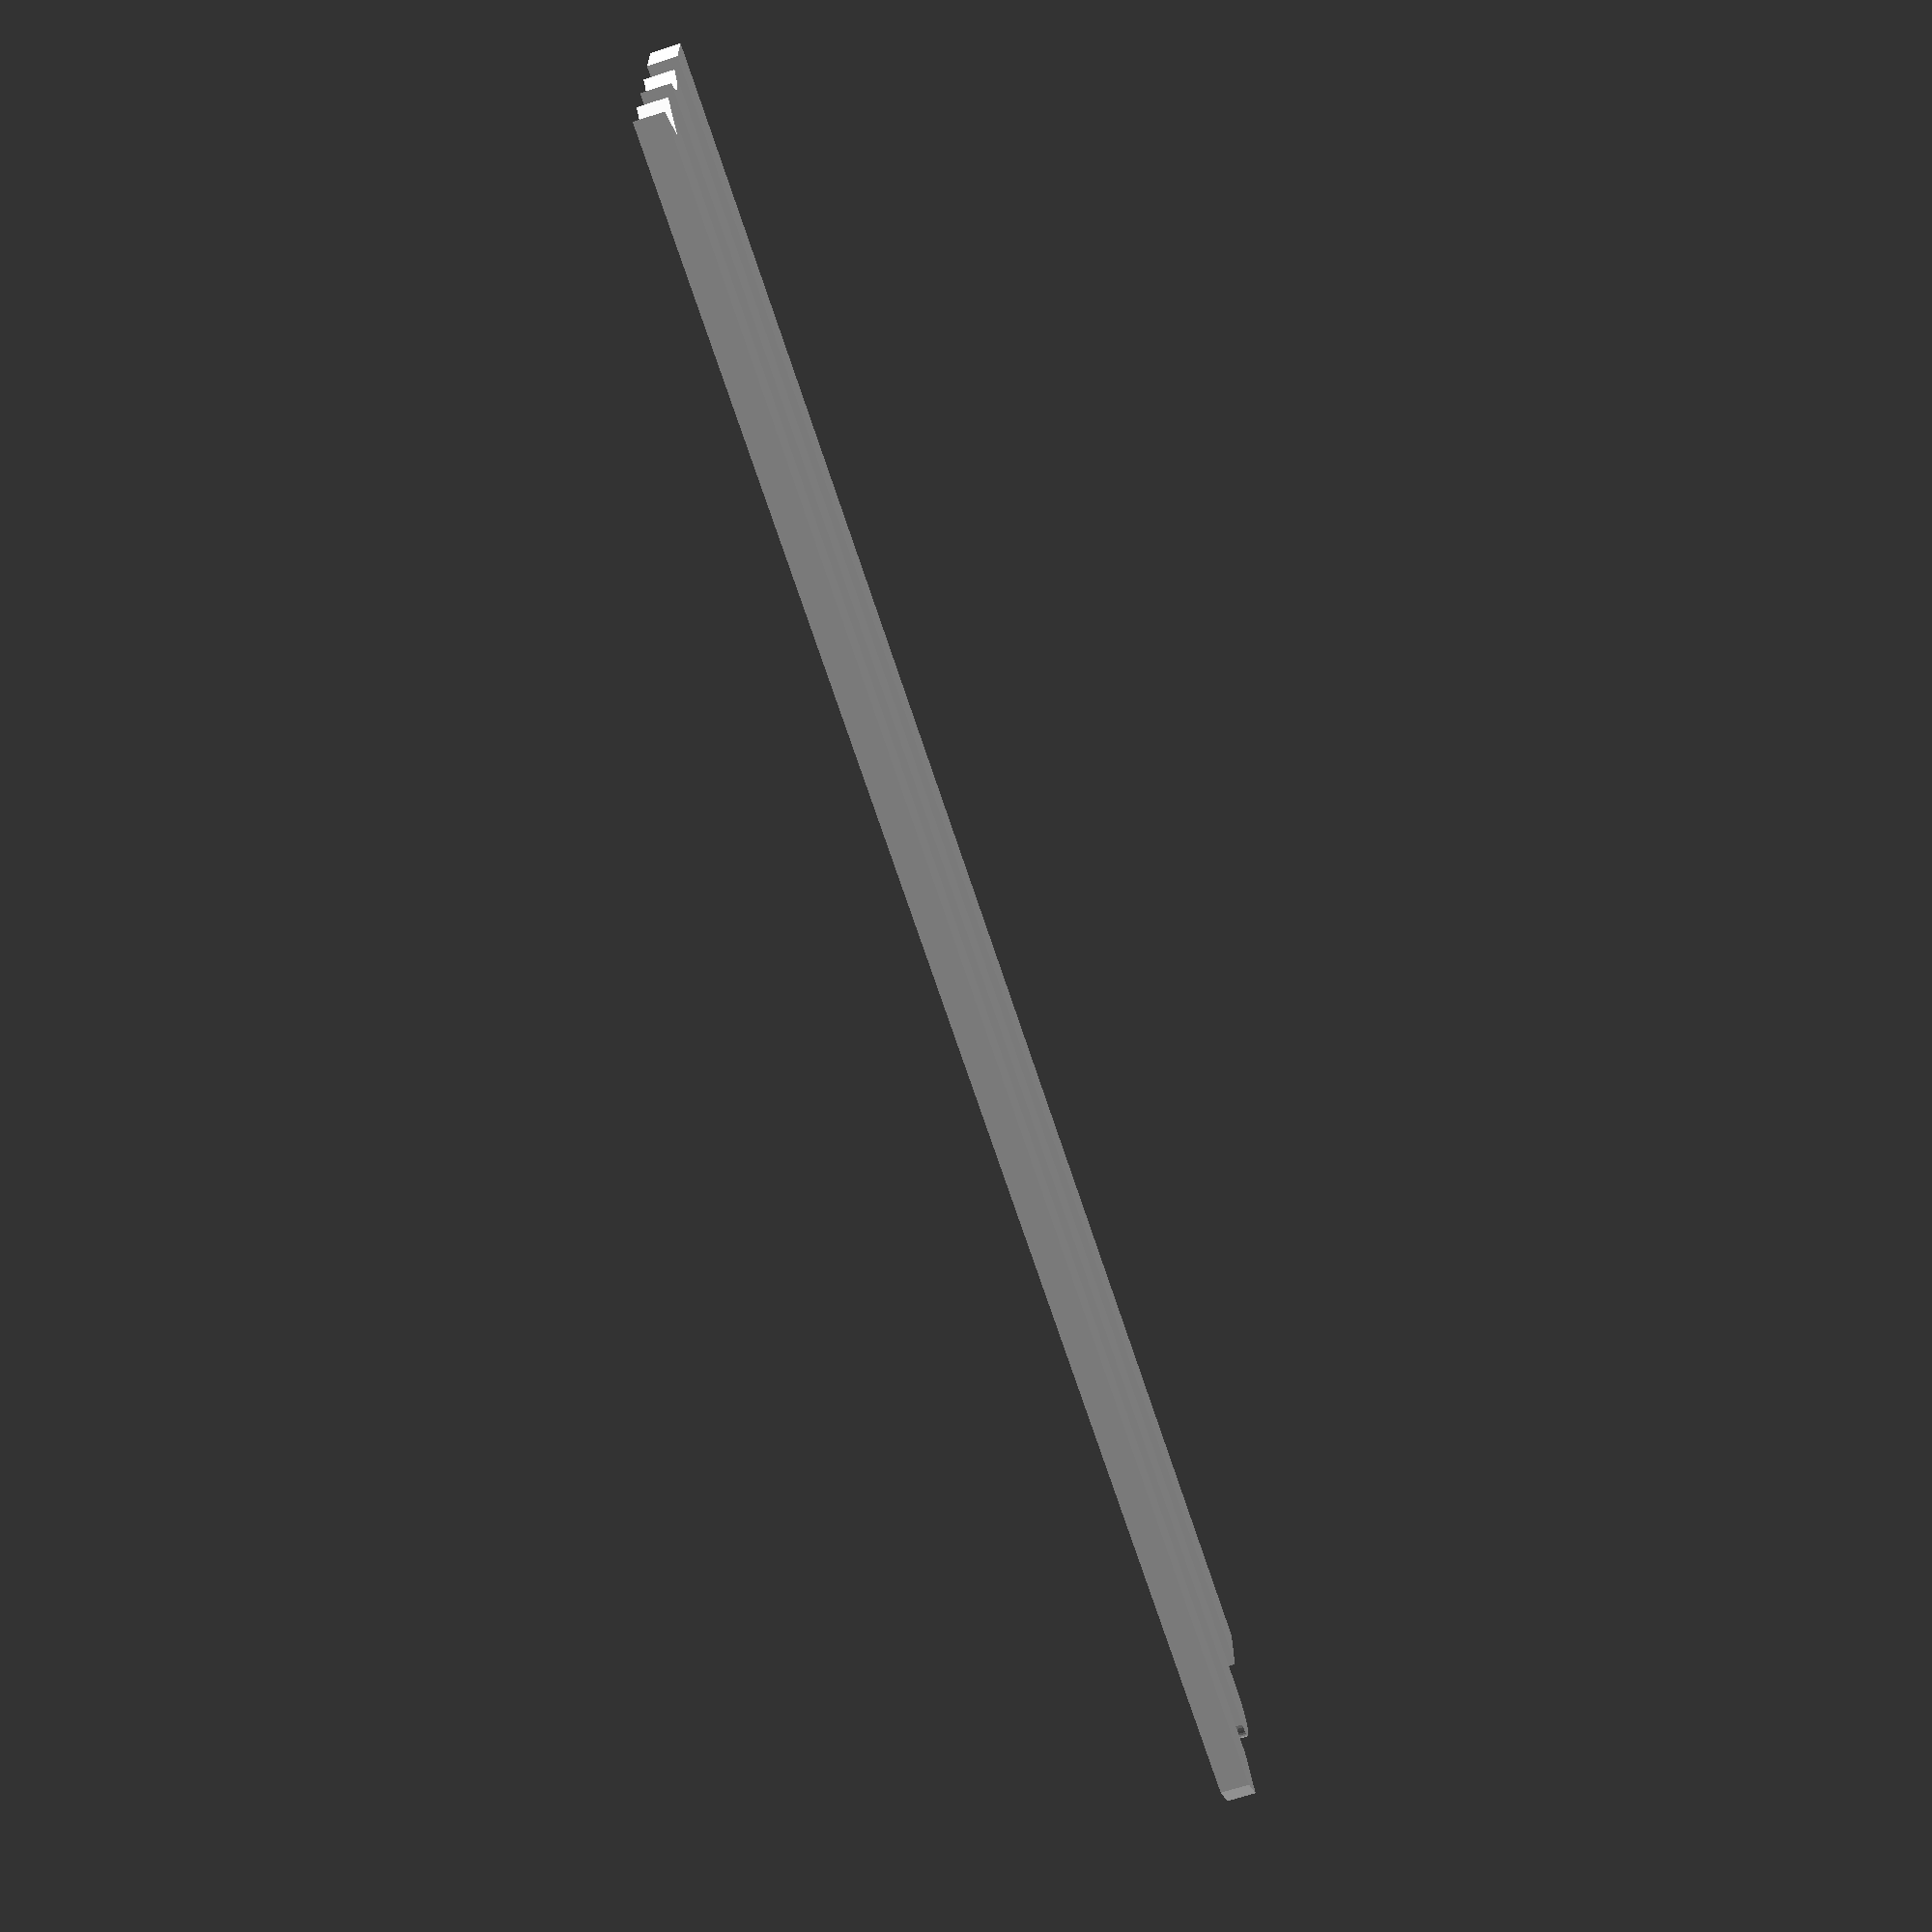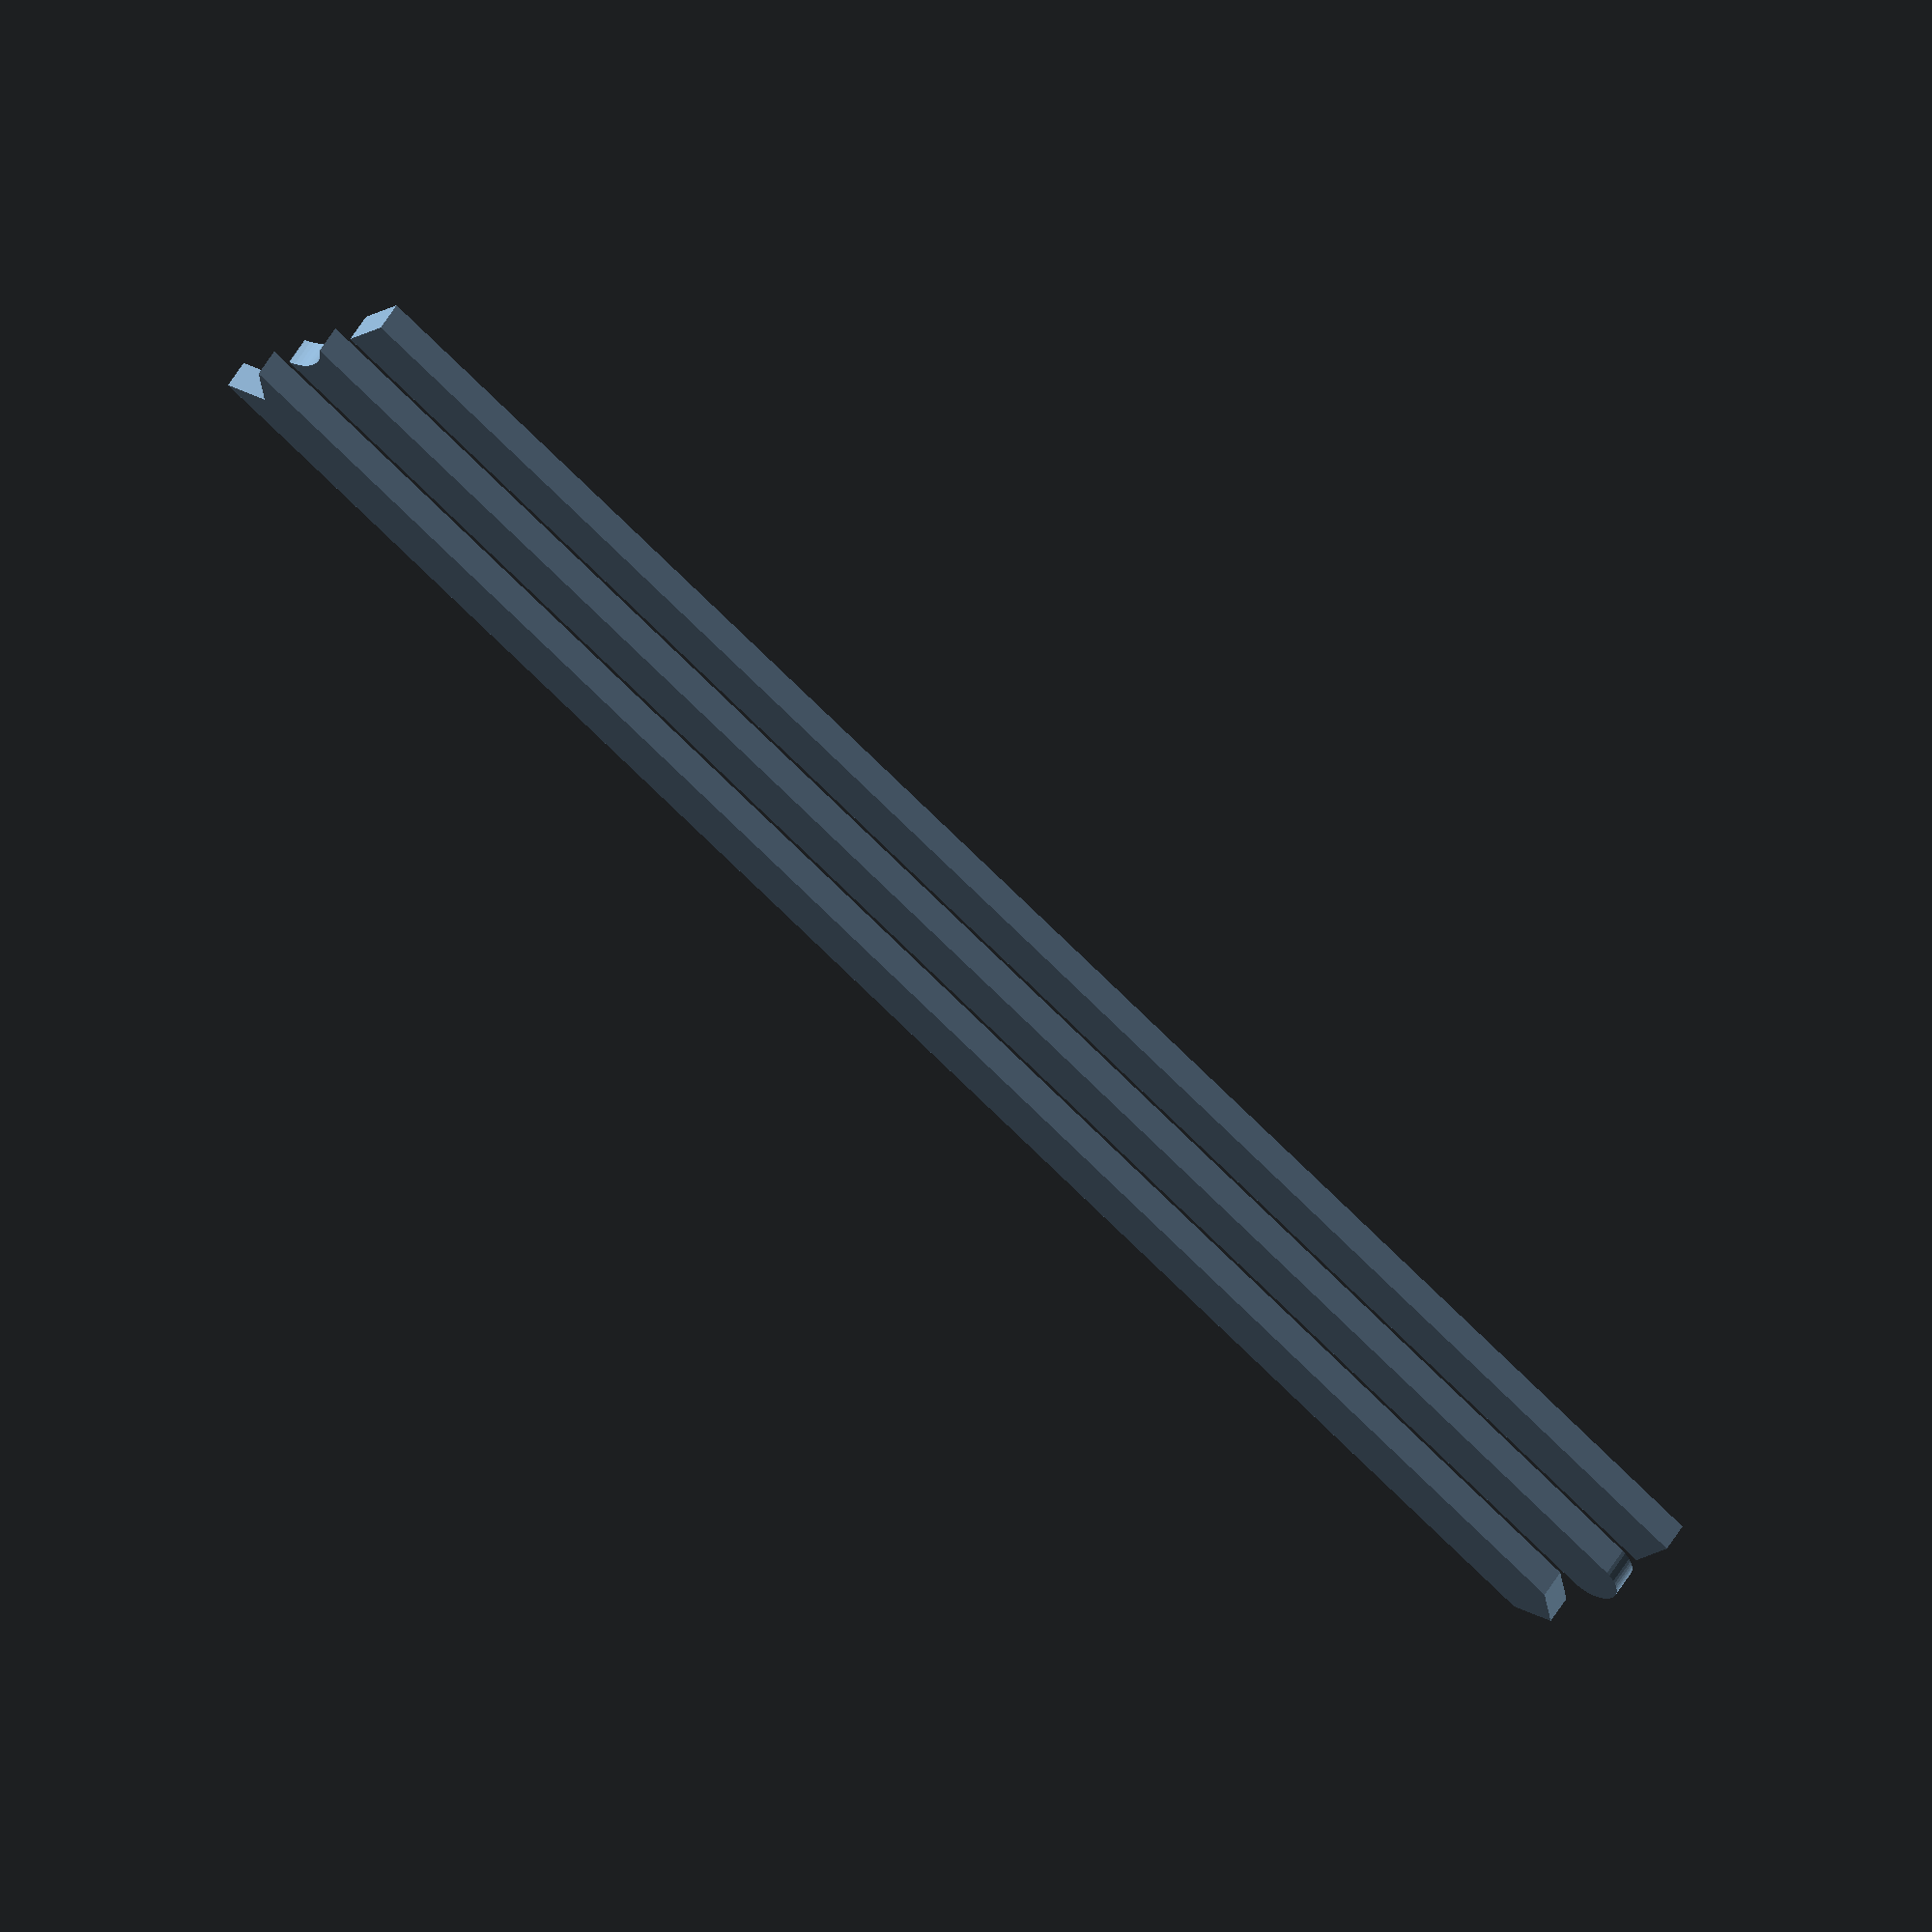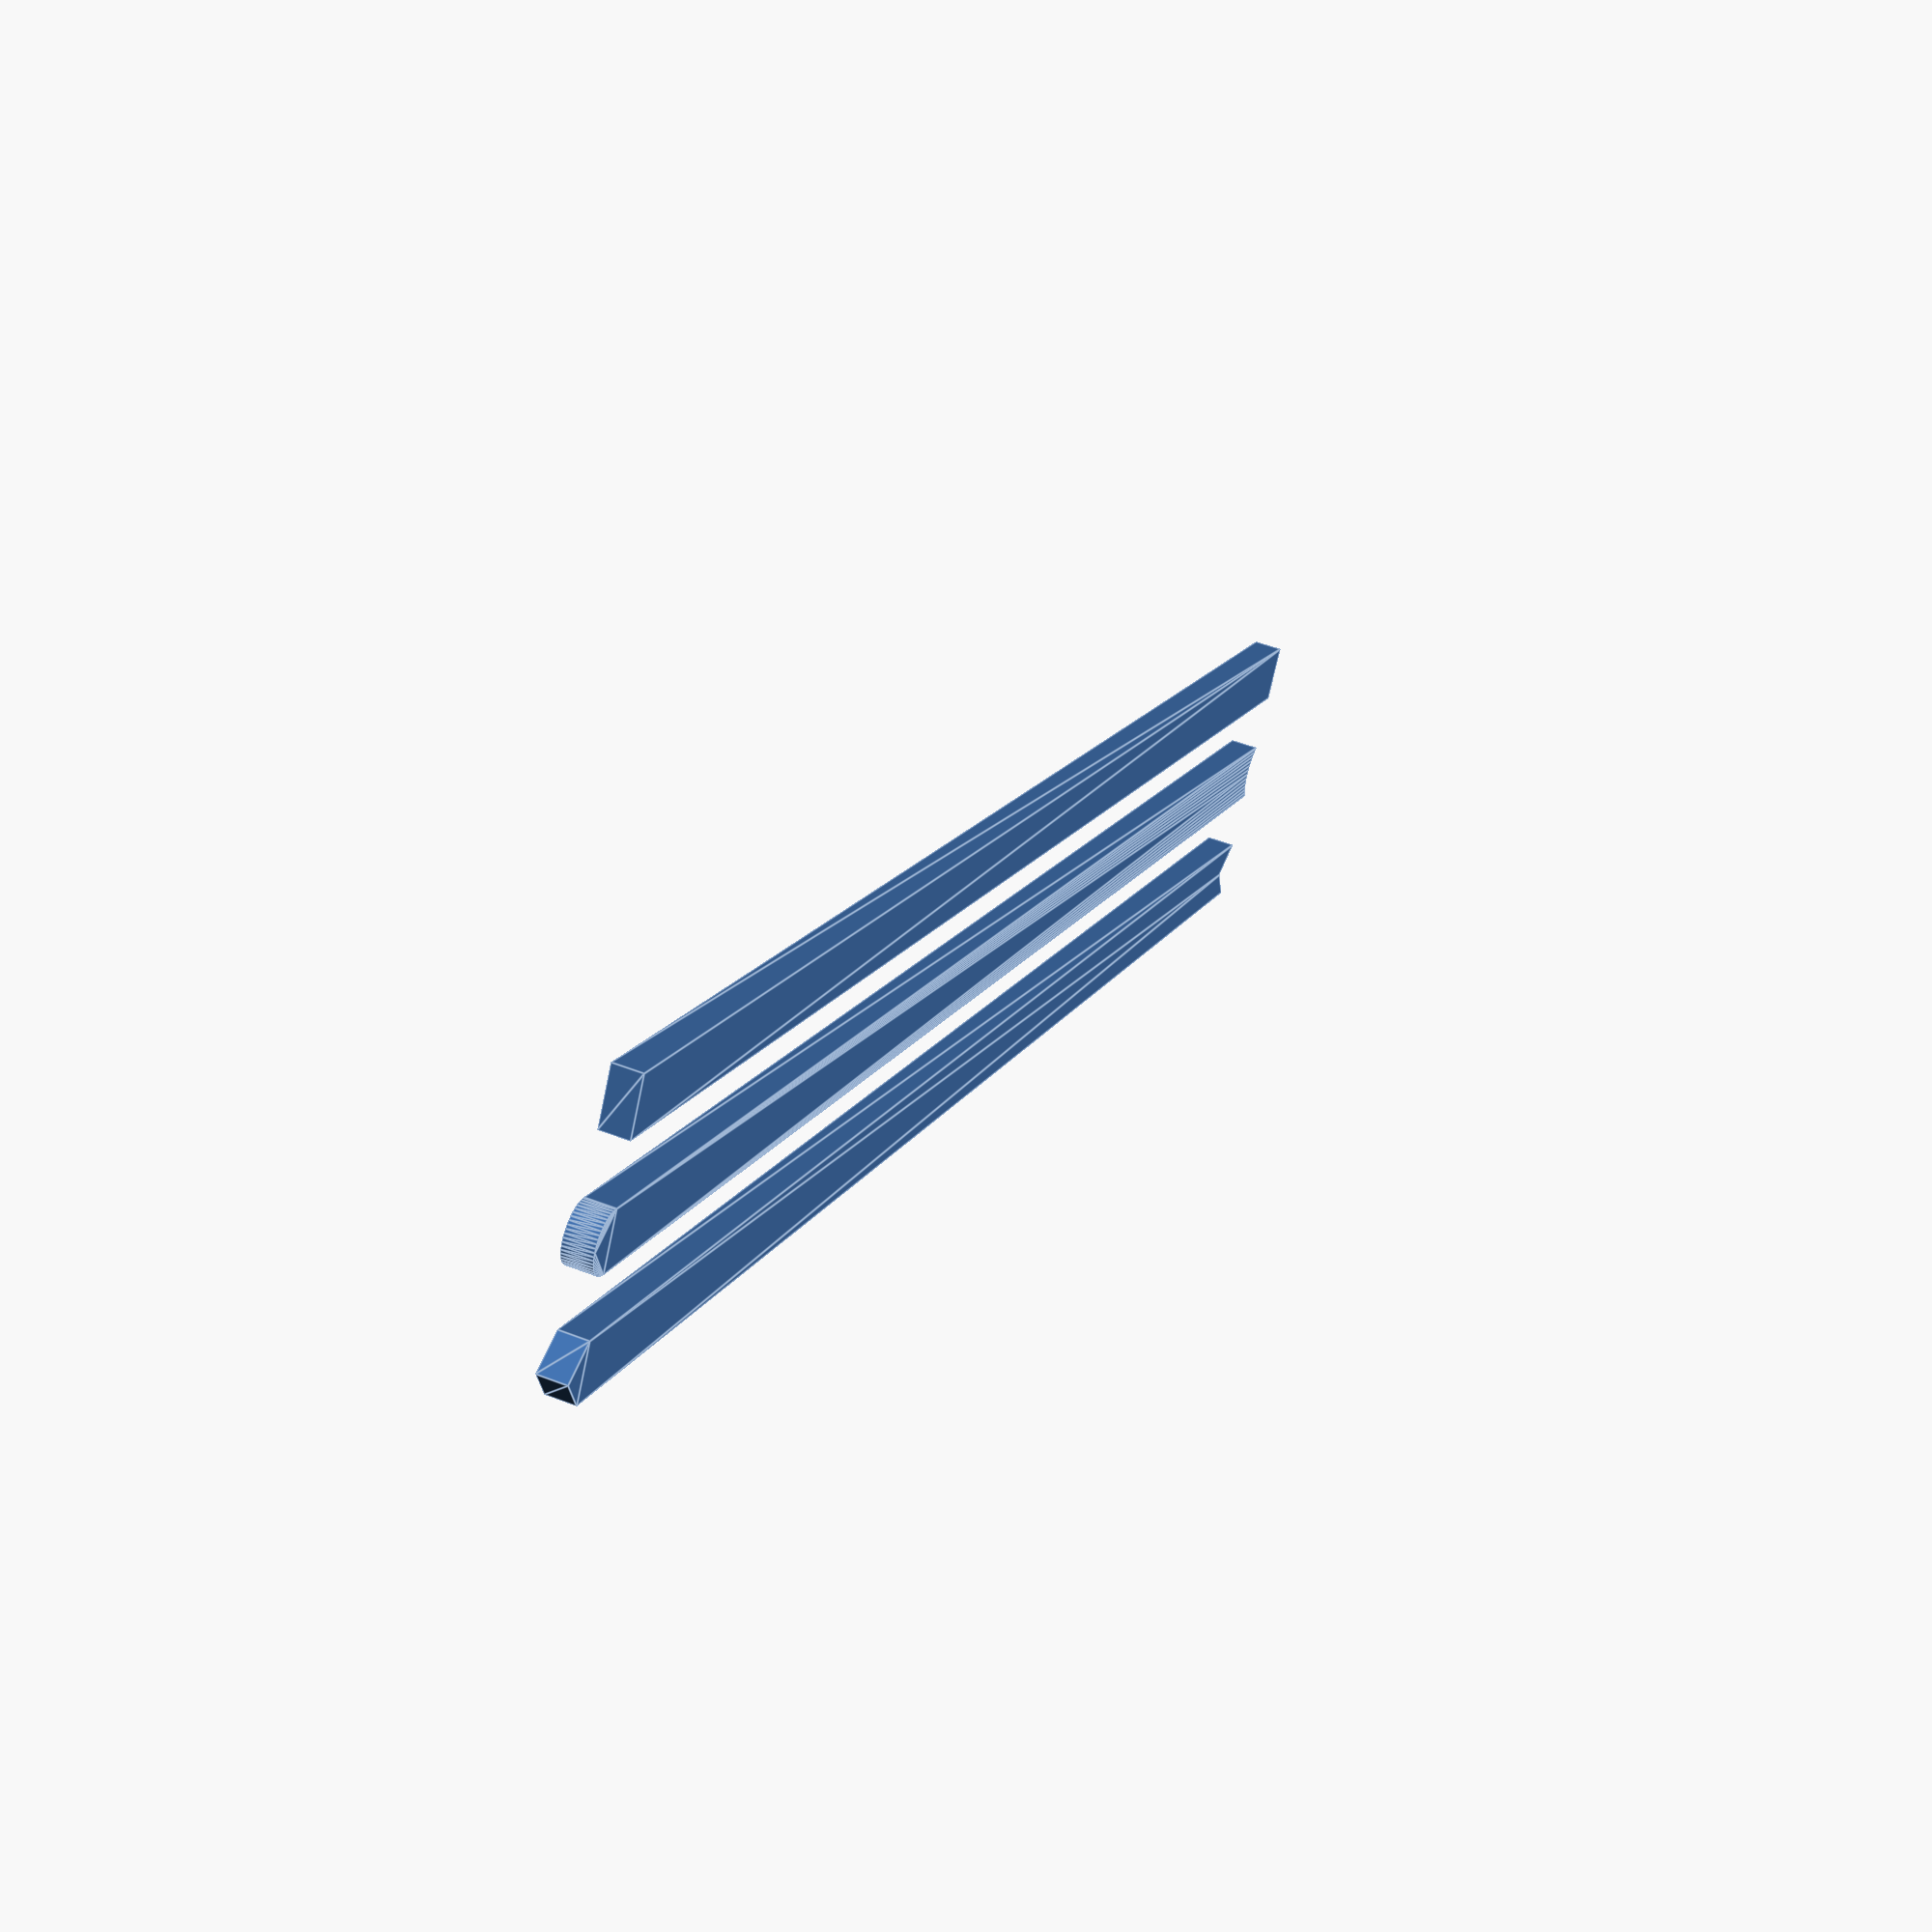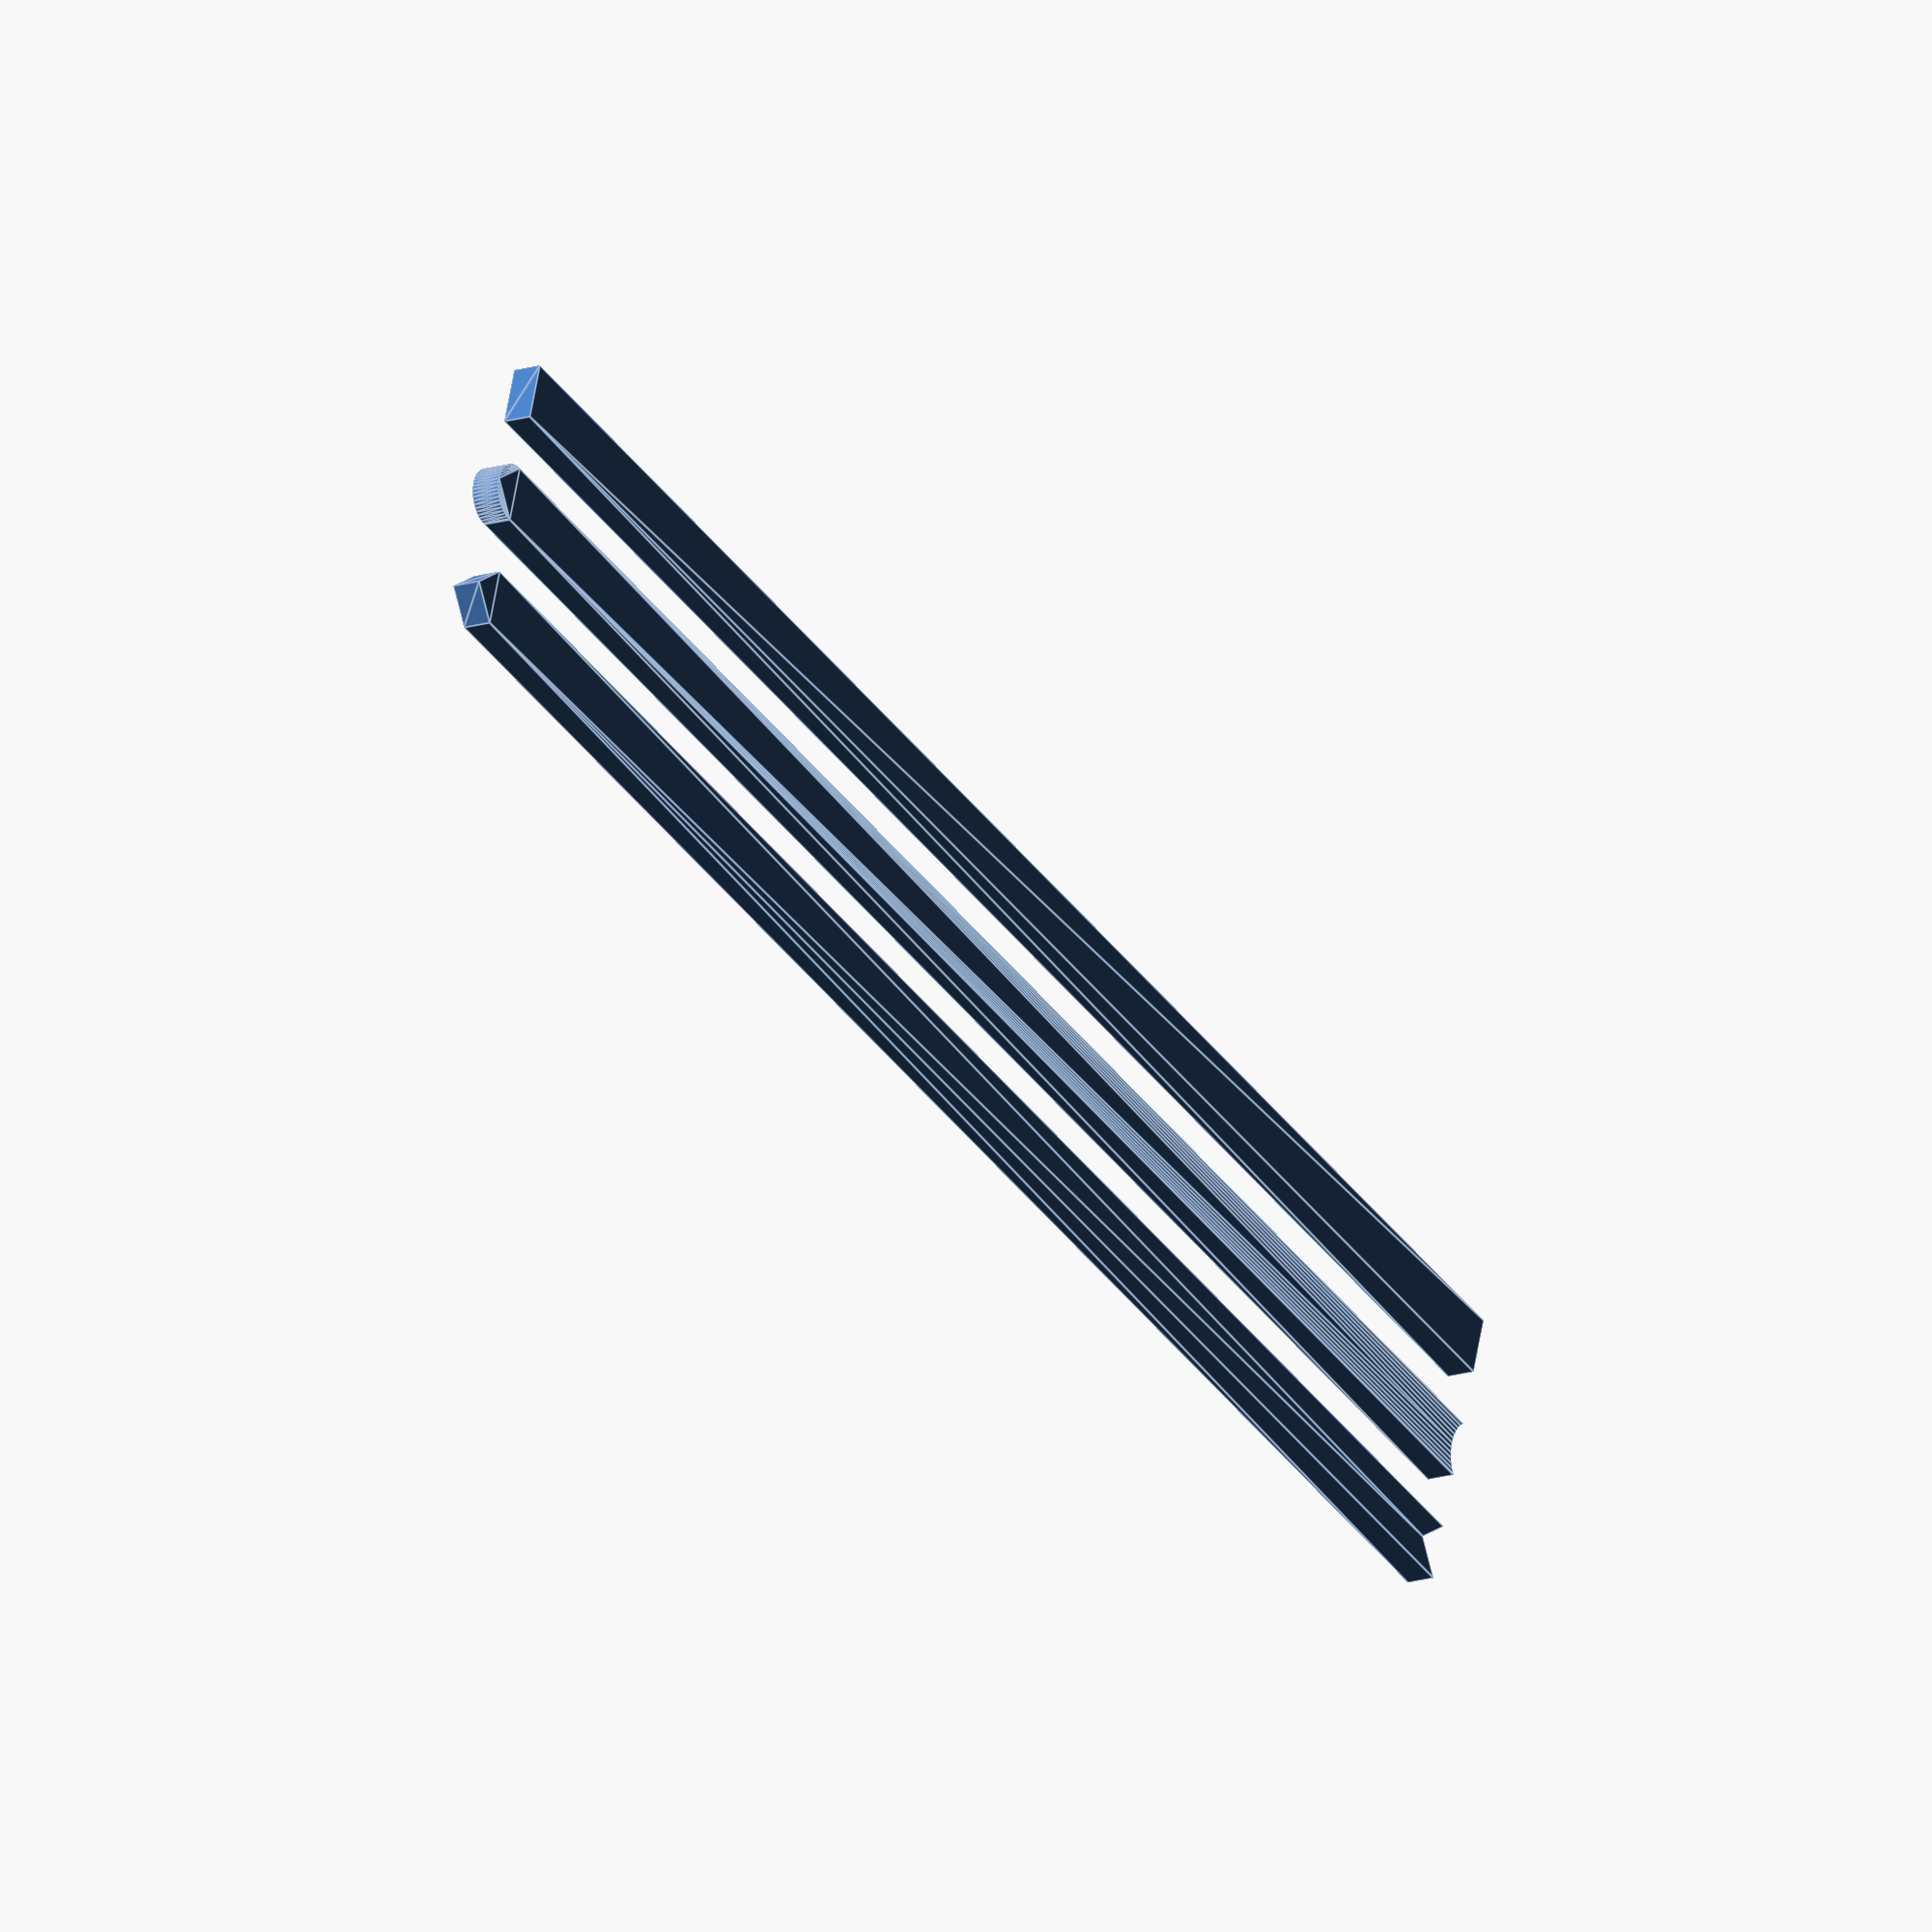
<openscad>
spatula_length = 60;
spatula_thickness = 1;

$fn = 50;

spatula_width = 2;

linear_extrude(spatula_thickness)
difference () {
    union () {
        translate([0, -spatula_width/2])
        square([spatula_length, spatula_width]);
        polygon([[0, spatula_width/2],
                 [-spatula_width/2, 0],
                 [0, -spatula_width/2]]);
    }

    polygon([[spatula_length, spatula_width/2],
             [spatula_length - spatula_width/2, 0],
             [spatula_length, -spatula_width/2]]);
}

translate([0, - 2 * spatula_width])
linear_extrude(spatula_thickness)
difference () {
    union () {
        translate([0, -spatula_width/2])
        square([spatula_length, spatula_width]);
        circle(d = spatula_width);
    }
    
    translate([spatula_length + spatula_width/2, 0])
    circle(r = spatula_width/sqrt(2));
}

translate([0, - 4 * spatula_width])
linear_extrude(spatula_thickness)
translate([0, -spatula_width/2])
square([spatula_length, spatula_width]);

</openscad>
<views>
elev=249.3 azim=358.5 roll=252.1 proj=p view=solid
elev=122.6 azim=35.5 roll=149.2 proj=o view=solid
elev=311.2 azim=148.8 roll=113.6 proj=p view=edges
elev=16.5 azim=162.3 roll=122.6 proj=o view=edges
</views>
